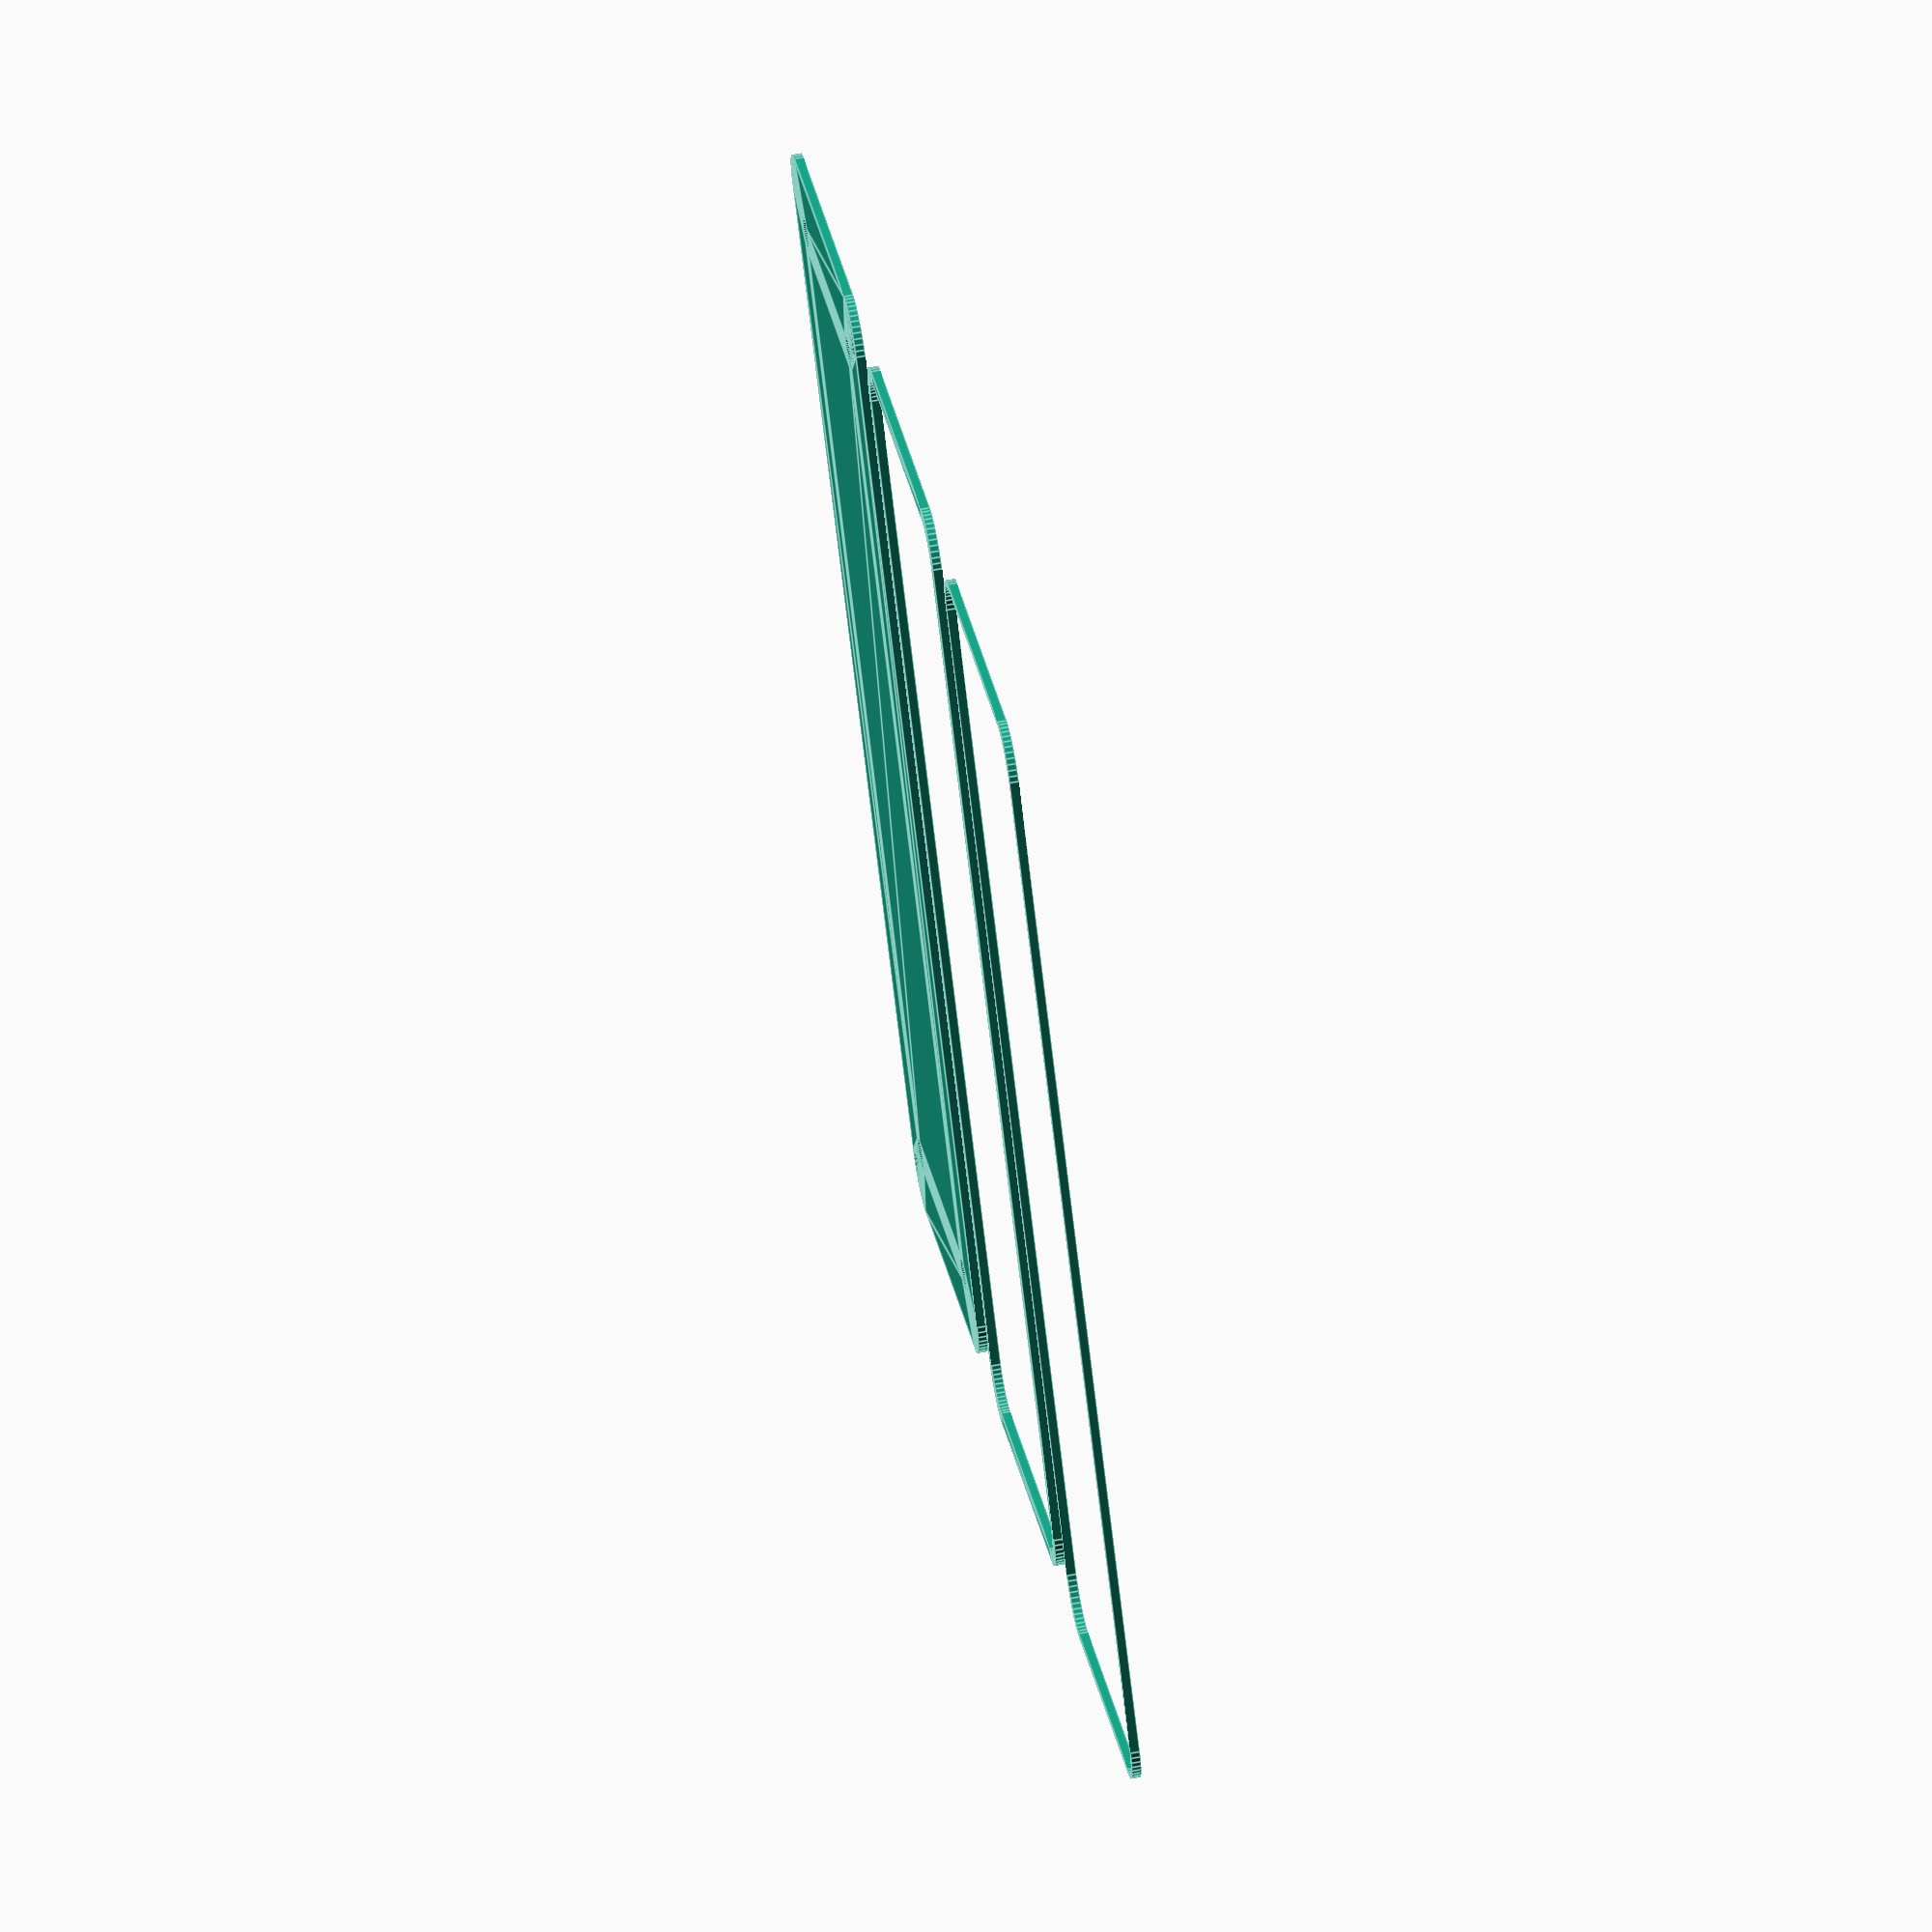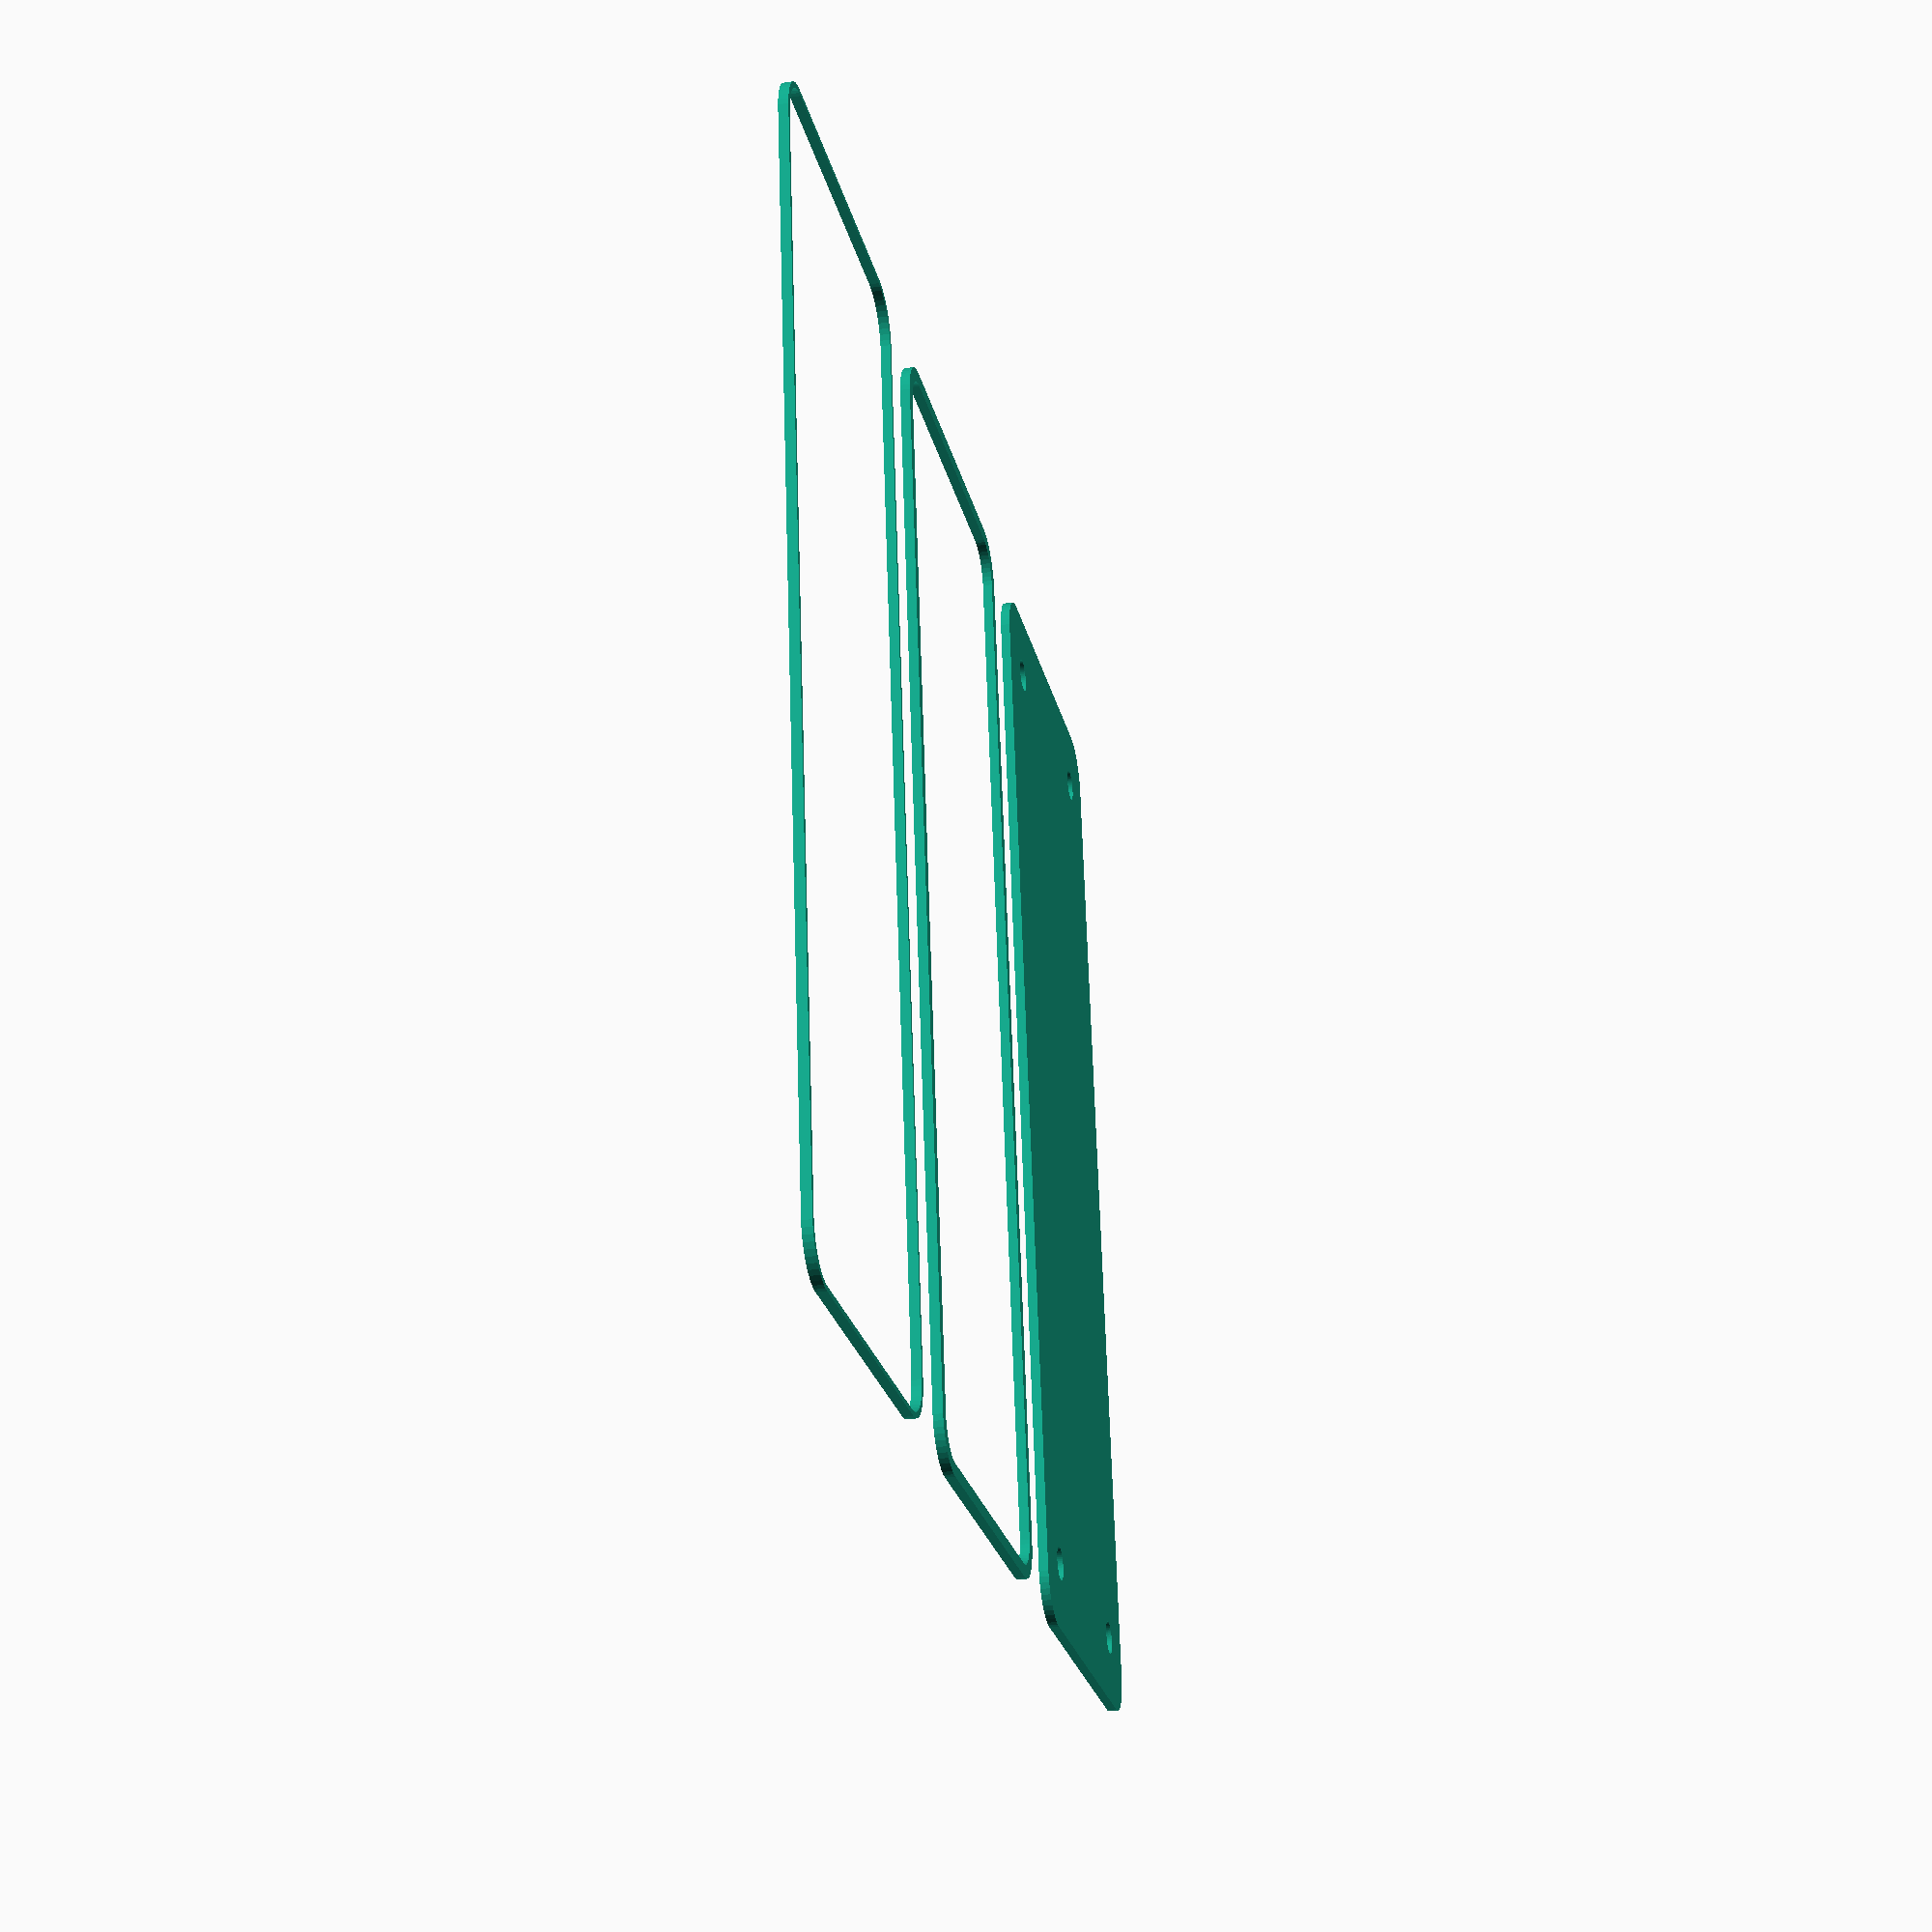
<openscad>
$fn = 50;


union() {
	translate(v = [0, 0, 0]) {
		projection() {
			intersection() {
				translate(v = [-500, -500, -6.0000000000]) {
					cube(size = [1000, 1000, 0.1000000000]);
				}
				difference() {
					union() {
						hull() {
							translate(v = [-55.0000000000, 17.5000000000, 0]) {
								cylinder(h = 15, r = 5);
							}
							translate(v = [55.0000000000, 17.5000000000, 0]) {
								cylinder(h = 15, r = 5);
							}
							translate(v = [-55.0000000000, -17.5000000000, 0]) {
								cylinder(h = 15, r = 5);
							}
							translate(v = [55.0000000000, -17.5000000000, 0]) {
								cylinder(h = 15, r = 5);
							}
						}
					}
					union() {
						translate(v = [-52.5000000000, -15.0000000000, 1]) {
							rotate(a = [0, 0, 0]) {
								difference() {
									union() {
										cylinder(h = 3, r = 2.9000000000);
										translate(v = [0, 0, -10.0000000000]) {
											cylinder(h = 10, r = 1.5000000000);
										}
										translate(v = [0, 0, -10.0000000000]) {
											cylinder(h = 10, r = 1.8000000000);
										}
										translate(v = [0, 0, -10.0000000000]) {
											cylinder(h = 10, r = 1.5000000000);
										}
									}
									union();
								}
							}
						}
						translate(v = [52.5000000000, -15.0000000000, 1]) {
							rotate(a = [0, 0, 0]) {
								difference() {
									union() {
										cylinder(h = 3, r = 2.9000000000);
										translate(v = [0, 0, -10.0000000000]) {
											cylinder(h = 10, r = 1.5000000000);
										}
										translate(v = [0, 0, -10.0000000000]) {
											cylinder(h = 10, r = 1.8000000000);
										}
										translate(v = [0, 0, -10.0000000000]) {
											cylinder(h = 10, r = 1.5000000000);
										}
									}
									union();
								}
							}
						}
						translate(v = [-52.5000000000, 15.0000000000, 1]) {
							rotate(a = [0, 0, 0]) {
								difference() {
									union() {
										cylinder(h = 3, r = 2.9000000000);
										translate(v = [0, 0, -10.0000000000]) {
											cylinder(h = 10, r = 1.5000000000);
										}
										translate(v = [0, 0, -10.0000000000]) {
											cylinder(h = 10, r = 1.8000000000);
										}
										translate(v = [0, 0, -10.0000000000]) {
											cylinder(h = 10, r = 1.5000000000);
										}
									}
									union();
								}
							}
						}
						translate(v = [52.5000000000, 15.0000000000, 1]) {
							rotate(a = [0, 0, 0]) {
								difference() {
									union() {
										cylinder(h = 3, r = 2.9000000000);
										translate(v = [0, 0, -10.0000000000]) {
											cylinder(h = 10, r = 1.5000000000);
										}
										translate(v = [0, 0, -10.0000000000]) {
											cylinder(h = 10, r = 1.8000000000);
										}
										translate(v = [0, 0, -10.0000000000]) {
											cylinder(h = 10, r = 1.5000000000);
										}
									}
									union();
								}
							}
						}
						translate(v = [0, 0, 1]) {
							hull() {
								union() {
									translate(v = [-54.7500000000, 17.2500000000, 4.7500000000]) {
										cylinder(h = 25.5000000000, r = 4.7500000000);
									}
									translate(v = [-54.7500000000, 17.2500000000, 4.7500000000]) {
										sphere(r = 4.7500000000);
									}
									translate(v = [-54.7500000000, 17.2500000000, 30.2500000000]) {
										sphere(r = 4.7500000000);
									}
								}
								union() {
									translate(v = [54.7500000000, 17.2500000000, 4.7500000000]) {
										cylinder(h = 25.5000000000, r = 4.7500000000);
									}
									translate(v = [54.7500000000, 17.2500000000, 4.7500000000]) {
										sphere(r = 4.7500000000);
									}
									translate(v = [54.7500000000, 17.2500000000, 30.2500000000]) {
										sphere(r = 4.7500000000);
									}
								}
								union() {
									translate(v = [-54.7500000000, -17.2500000000, 4.7500000000]) {
										cylinder(h = 25.5000000000, r = 4.7500000000);
									}
									translate(v = [-54.7500000000, -17.2500000000, 4.7500000000]) {
										sphere(r = 4.7500000000);
									}
									translate(v = [-54.7500000000, -17.2500000000, 30.2500000000]) {
										sphere(r = 4.7500000000);
									}
								}
								union() {
									translate(v = [54.7500000000, -17.2500000000, 4.7500000000]) {
										cylinder(h = 25.5000000000, r = 4.7500000000);
									}
									translate(v = [54.7500000000, -17.2500000000, 4.7500000000]) {
										sphere(r = 4.7500000000);
									}
									translate(v = [54.7500000000, -17.2500000000, 30.2500000000]) {
										sphere(r = 4.7500000000);
									}
								}
							}
						}
					}
				}
			}
		}
	}
	translate(v = [0, 54, 0]) {
		projection() {
			intersection() {
				translate(v = [-500, -500, -3.0000000000]) {
					cube(size = [1000, 1000, 0.1000000000]);
				}
				difference() {
					union() {
						hull() {
							translate(v = [-55.0000000000, 17.5000000000, 0]) {
								cylinder(h = 15, r = 5);
							}
							translate(v = [55.0000000000, 17.5000000000, 0]) {
								cylinder(h = 15, r = 5);
							}
							translate(v = [-55.0000000000, -17.5000000000, 0]) {
								cylinder(h = 15, r = 5);
							}
							translate(v = [55.0000000000, -17.5000000000, 0]) {
								cylinder(h = 15, r = 5);
							}
						}
					}
					union() {
						translate(v = [-52.5000000000, -15.0000000000, 1]) {
							rotate(a = [0, 0, 0]) {
								difference() {
									union() {
										cylinder(h = 3, r = 2.9000000000);
										translate(v = [0, 0, -10.0000000000]) {
											cylinder(h = 10, r = 1.5000000000);
										}
										translate(v = [0, 0, -10.0000000000]) {
											cylinder(h = 10, r = 1.8000000000);
										}
										translate(v = [0, 0, -10.0000000000]) {
											cylinder(h = 10, r = 1.5000000000);
										}
									}
									union();
								}
							}
						}
						translate(v = [52.5000000000, -15.0000000000, 1]) {
							rotate(a = [0, 0, 0]) {
								difference() {
									union() {
										cylinder(h = 3, r = 2.9000000000);
										translate(v = [0, 0, -10.0000000000]) {
											cylinder(h = 10, r = 1.5000000000);
										}
										translate(v = [0, 0, -10.0000000000]) {
											cylinder(h = 10, r = 1.8000000000);
										}
										translate(v = [0, 0, -10.0000000000]) {
											cylinder(h = 10, r = 1.5000000000);
										}
									}
									union();
								}
							}
						}
						translate(v = [-52.5000000000, 15.0000000000, 1]) {
							rotate(a = [0, 0, 0]) {
								difference() {
									union() {
										cylinder(h = 3, r = 2.9000000000);
										translate(v = [0, 0, -10.0000000000]) {
											cylinder(h = 10, r = 1.5000000000);
										}
										translate(v = [0, 0, -10.0000000000]) {
											cylinder(h = 10, r = 1.8000000000);
										}
										translate(v = [0, 0, -10.0000000000]) {
											cylinder(h = 10, r = 1.5000000000);
										}
									}
									union();
								}
							}
						}
						translate(v = [52.5000000000, 15.0000000000, 1]) {
							rotate(a = [0, 0, 0]) {
								difference() {
									union() {
										cylinder(h = 3, r = 2.9000000000);
										translate(v = [0, 0, -10.0000000000]) {
											cylinder(h = 10, r = 1.5000000000);
										}
										translate(v = [0, 0, -10.0000000000]) {
											cylinder(h = 10, r = 1.8000000000);
										}
										translate(v = [0, 0, -10.0000000000]) {
											cylinder(h = 10, r = 1.5000000000);
										}
									}
									union();
								}
							}
						}
						translate(v = [0, 0, 1]) {
							hull() {
								union() {
									translate(v = [-54.7500000000, 17.2500000000, 4.7500000000]) {
										cylinder(h = 25.5000000000, r = 4.7500000000);
									}
									translate(v = [-54.7500000000, 17.2500000000, 4.7500000000]) {
										sphere(r = 4.7500000000);
									}
									translate(v = [-54.7500000000, 17.2500000000, 30.2500000000]) {
										sphere(r = 4.7500000000);
									}
								}
								union() {
									translate(v = [54.7500000000, 17.2500000000, 4.7500000000]) {
										cylinder(h = 25.5000000000, r = 4.7500000000);
									}
									translate(v = [54.7500000000, 17.2500000000, 4.7500000000]) {
										sphere(r = 4.7500000000);
									}
									translate(v = [54.7500000000, 17.2500000000, 30.2500000000]) {
										sphere(r = 4.7500000000);
									}
								}
								union() {
									translate(v = [-54.7500000000, -17.2500000000, 4.7500000000]) {
										cylinder(h = 25.5000000000, r = 4.7500000000);
									}
									translate(v = [-54.7500000000, -17.2500000000, 4.7500000000]) {
										sphere(r = 4.7500000000);
									}
									translate(v = [-54.7500000000, -17.2500000000, 30.2500000000]) {
										sphere(r = 4.7500000000);
									}
								}
								union() {
									translate(v = [54.7500000000, -17.2500000000, 4.7500000000]) {
										cylinder(h = 25.5000000000, r = 4.7500000000);
									}
									translate(v = [54.7500000000, -17.2500000000, 4.7500000000]) {
										sphere(r = 4.7500000000);
									}
									translate(v = [54.7500000000, -17.2500000000, 30.2500000000]) {
										sphere(r = 4.7500000000);
									}
								}
							}
						}
					}
				}
			}
		}
	}
	translate(v = [0, 108, 0]) {
		projection() {
			intersection() {
				translate(v = [-500, -500, 0.0000000000]) {
					cube(size = [1000, 1000, 0.1000000000]);
				}
				difference() {
					union() {
						hull() {
							translate(v = [-55.0000000000, 17.5000000000, 0]) {
								cylinder(h = 15, r = 5);
							}
							translate(v = [55.0000000000, 17.5000000000, 0]) {
								cylinder(h = 15, r = 5);
							}
							translate(v = [-55.0000000000, -17.5000000000, 0]) {
								cylinder(h = 15, r = 5);
							}
							translate(v = [55.0000000000, -17.5000000000, 0]) {
								cylinder(h = 15, r = 5);
							}
						}
					}
					union() {
						translate(v = [-52.5000000000, -15.0000000000, 1]) {
							rotate(a = [0, 0, 0]) {
								difference() {
									union() {
										cylinder(h = 3, r = 2.9000000000);
										translate(v = [0, 0, -10.0000000000]) {
											cylinder(h = 10, r = 1.5000000000);
										}
										translate(v = [0, 0, -10.0000000000]) {
											cylinder(h = 10, r = 1.8000000000);
										}
										translate(v = [0, 0, -10.0000000000]) {
											cylinder(h = 10, r = 1.5000000000);
										}
									}
									union();
								}
							}
						}
						translate(v = [52.5000000000, -15.0000000000, 1]) {
							rotate(a = [0, 0, 0]) {
								difference() {
									union() {
										cylinder(h = 3, r = 2.9000000000);
										translate(v = [0, 0, -10.0000000000]) {
											cylinder(h = 10, r = 1.5000000000);
										}
										translate(v = [0, 0, -10.0000000000]) {
											cylinder(h = 10, r = 1.8000000000);
										}
										translate(v = [0, 0, -10.0000000000]) {
											cylinder(h = 10, r = 1.5000000000);
										}
									}
									union();
								}
							}
						}
						translate(v = [-52.5000000000, 15.0000000000, 1]) {
							rotate(a = [0, 0, 0]) {
								difference() {
									union() {
										cylinder(h = 3, r = 2.9000000000);
										translate(v = [0, 0, -10.0000000000]) {
											cylinder(h = 10, r = 1.5000000000);
										}
										translate(v = [0, 0, -10.0000000000]) {
											cylinder(h = 10, r = 1.8000000000);
										}
										translate(v = [0, 0, -10.0000000000]) {
											cylinder(h = 10, r = 1.5000000000);
										}
									}
									union();
								}
							}
						}
						translate(v = [52.5000000000, 15.0000000000, 1]) {
							rotate(a = [0, 0, 0]) {
								difference() {
									union() {
										cylinder(h = 3, r = 2.9000000000);
										translate(v = [0, 0, -10.0000000000]) {
											cylinder(h = 10, r = 1.5000000000);
										}
										translate(v = [0, 0, -10.0000000000]) {
											cylinder(h = 10, r = 1.8000000000);
										}
										translate(v = [0, 0, -10.0000000000]) {
											cylinder(h = 10, r = 1.5000000000);
										}
									}
									union();
								}
							}
						}
						translate(v = [0, 0, 1]) {
							hull() {
								union() {
									translate(v = [-54.7500000000, 17.2500000000, 4.7500000000]) {
										cylinder(h = 25.5000000000, r = 4.7500000000);
									}
									translate(v = [-54.7500000000, 17.2500000000, 4.7500000000]) {
										sphere(r = 4.7500000000);
									}
									translate(v = [-54.7500000000, 17.2500000000, 30.2500000000]) {
										sphere(r = 4.7500000000);
									}
								}
								union() {
									translate(v = [54.7500000000, 17.2500000000, 4.7500000000]) {
										cylinder(h = 25.5000000000, r = 4.7500000000);
									}
									translate(v = [54.7500000000, 17.2500000000, 4.7500000000]) {
										sphere(r = 4.7500000000);
									}
									translate(v = [54.7500000000, 17.2500000000, 30.2500000000]) {
										sphere(r = 4.7500000000);
									}
								}
								union() {
									translate(v = [-54.7500000000, -17.2500000000, 4.7500000000]) {
										cylinder(h = 25.5000000000, r = 4.7500000000);
									}
									translate(v = [-54.7500000000, -17.2500000000, 4.7500000000]) {
										sphere(r = 4.7500000000);
									}
									translate(v = [-54.7500000000, -17.2500000000, 30.2500000000]) {
										sphere(r = 4.7500000000);
									}
								}
								union() {
									translate(v = [54.7500000000, -17.2500000000, 4.7500000000]) {
										cylinder(h = 25.5000000000, r = 4.7500000000);
									}
									translate(v = [54.7500000000, -17.2500000000, 4.7500000000]) {
										sphere(r = 4.7500000000);
									}
									translate(v = [54.7500000000, -17.2500000000, 30.2500000000]) {
										sphere(r = 4.7500000000);
									}
								}
							}
						}
					}
				}
			}
		}
	}
	translate(v = [0, 162, 0]) {
		projection() {
			intersection() {
				translate(v = [-500, -500, 3.0000000000]) {
					cube(size = [1000, 1000, 0.1000000000]);
				}
				difference() {
					union() {
						hull() {
							translate(v = [-55.0000000000, 17.5000000000, 0]) {
								cylinder(h = 15, r = 5);
							}
							translate(v = [55.0000000000, 17.5000000000, 0]) {
								cylinder(h = 15, r = 5);
							}
							translate(v = [-55.0000000000, -17.5000000000, 0]) {
								cylinder(h = 15, r = 5);
							}
							translate(v = [55.0000000000, -17.5000000000, 0]) {
								cylinder(h = 15, r = 5);
							}
						}
					}
					union() {
						translate(v = [-52.5000000000, -15.0000000000, 1]) {
							rotate(a = [0, 0, 0]) {
								difference() {
									union() {
										cylinder(h = 3, r = 2.9000000000);
										translate(v = [0, 0, -10.0000000000]) {
											cylinder(h = 10, r = 1.5000000000);
										}
										translate(v = [0, 0, -10.0000000000]) {
											cylinder(h = 10, r = 1.8000000000);
										}
										translate(v = [0, 0, -10.0000000000]) {
											cylinder(h = 10, r = 1.5000000000);
										}
									}
									union();
								}
							}
						}
						translate(v = [52.5000000000, -15.0000000000, 1]) {
							rotate(a = [0, 0, 0]) {
								difference() {
									union() {
										cylinder(h = 3, r = 2.9000000000);
										translate(v = [0, 0, -10.0000000000]) {
											cylinder(h = 10, r = 1.5000000000);
										}
										translate(v = [0, 0, -10.0000000000]) {
											cylinder(h = 10, r = 1.8000000000);
										}
										translate(v = [0, 0, -10.0000000000]) {
											cylinder(h = 10, r = 1.5000000000);
										}
									}
									union();
								}
							}
						}
						translate(v = [-52.5000000000, 15.0000000000, 1]) {
							rotate(a = [0, 0, 0]) {
								difference() {
									union() {
										cylinder(h = 3, r = 2.9000000000);
										translate(v = [0, 0, -10.0000000000]) {
											cylinder(h = 10, r = 1.5000000000);
										}
										translate(v = [0, 0, -10.0000000000]) {
											cylinder(h = 10, r = 1.8000000000);
										}
										translate(v = [0, 0, -10.0000000000]) {
											cylinder(h = 10, r = 1.5000000000);
										}
									}
									union();
								}
							}
						}
						translate(v = [52.5000000000, 15.0000000000, 1]) {
							rotate(a = [0, 0, 0]) {
								difference() {
									union() {
										cylinder(h = 3, r = 2.9000000000);
										translate(v = [0, 0, -10.0000000000]) {
											cylinder(h = 10, r = 1.5000000000);
										}
										translate(v = [0, 0, -10.0000000000]) {
											cylinder(h = 10, r = 1.8000000000);
										}
										translate(v = [0, 0, -10.0000000000]) {
											cylinder(h = 10, r = 1.5000000000);
										}
									}
									union();
								}
							}
						}
						translate(v = [0, 0, 1]) {
							hull() {
								union() {
									translate(v = [-54.7500000000, 17.2500000000, 4.7500000000]) {
										cylinder(h = 25.5000000000, r = 4.7500000000);
									}
									translate(v = [-54.7500000000, 17.2500000000, 4.7500000000]) {
										sphere(r = 4.7500000000);
									}
									translate(v = [-54.7500000000, 17.2500000000, 30.2500000000]) {
										sphere(r = 4.7500000000);
									}
								}
								union() {
									translate(v = [54.7500000000, 17.2500000000, 4.7500000000]) {
										cylinder(h = 25.5000000000, r = 4.7500000000);
									}
									translate(v = [54.7500000000, 17.2500000000, 4.7500000000]) {
										sphere(r = 4.7500000000);
									}
									translate(v = [54.7500000000, 17.2500000000, 30.2500000000]) {
										sphere(r = 4.7500000000);
									}
								}
								union() {
									translate(v = [-54.7500000000, -17.2500000000, 4.7500000000]) {
										cylinder(h = 25.5000000000, r = 4.7500000000);
									}
									translate(v = [-54.7500000000, -17.2500000000, 4.7500000000]) {
										sphere(r = 4.7500000000);
									}
									translate(v = [-54.7500000000, -17.2500000000, 30.2500000000]) {
										sphere(r = 4.7500000000);
									}
								}
								union() {
									translate(v = [54.7500000000, -17.2500000000, 4.7500000000]) {
										cylinder(h = 25.5000000000, r = 4.7500000000);
									}
									translate(v = [54.7500000000, -17.2500000000, 4.7500000000]) {
										sphere(r = 4.7500000000);
									}
									translate(v = [54.7500000000, -17.2500000000, 30.2500000000]) {
										sphere(r = 4.7500000000);
									}
								}
							}
						}
					}
				}
			}
		}
	}
	translate(v = [0, 216, 0]) {
		projection() {
			intersection() {
				translate(v = [-500, -500, 6.0000000000]) {
					cube(size = [1000, 1000, 0.1000000000]);
				}
				difference() {
					union() {
						hull() {
							translate(v = [-55.0000000000, 17.5000000000, 0]) {
								cylinder(h = 15, r = 5);
							}
							translate(v = [55.0000000000, 17.5000000000, 0]) {
								cylinder(h = 15, r = 5);
							}
							translate(v = [-55.0000000000, -17.5000000000, 0]) {
								cylinder(h = 15, r = 5);
							}
							translate(v = [55.0000000000, -17.5000000000, 0]) {
								cylinder(h = 15, r = 5);
							}
						}
					}
					union() {
						translate(v = [-52.5000000000, -15.0000000000, 1]) {
							rotate(a = [0, 0, 0]) {
								difference() {
									union() {
										cylinder(h = 3, r = 2.9000000000);
										translate(v = [0, 0, -10.0000000000]) {
											cylinder(h = 10, r = 1.5000000000);
										}
										translate(v = [0, 0, -10.0000000000]) {
											cylinder(h = 10, r = 1.8000000000);
										}
										translate(v = [0, 0, -10.0000000000]) {
											cylinder(h = 10, r = 1.5000000000);
										}
									}
									union();
								}
							}
						}
						translate(v = [52.5000000000, -15.0000000000, 1]) {
							rotate(a = [0, 0, 0]) {
								difference() {
									union() {
										cylinder(h = 3, r = 2.9000000000);
										translate(v = [0, 0, -10.0000000000]) {
											cylinder(h = 10, r = 1.5000000000);
										}
										translate(v = [0, 0, -10.0000000000]) {
											cylinder(h = 10, r = 1.8000000000);
										}
										translate(v = [0, 0, -10.0000000000]) {
											cylinder(h = 10, r = 1.5000000000);
										}
									}
									union();
								}
							}
						}
						translate(v = [-52.5000000000, 15.0000000000, 1]) {
							rotate(a = [0, 0, 0]) {
								difference() {
									union() {
										cylinder(h = 3, r = 2.9000000000);
										translate(v = [0, 0, -10.0000000000]) {
											cylinder(h = 10, r = 1.5000000000);
										}
										translate(v = [0, 0, -10.0000000000]) {
											cylinder(h = 10, r = 1.8000000000);
										}
										translate(v = [0, 0, -10.0000000000]) {
											cylinder(h = 10, r = 1.5000000000);
										}
									}
									union();
								}
							}
						}
						translate(v = [52.5000000000, 15.0000000000, 1]) {
							rotate(a = [0, 0, 0]) {
								difference() {
									union() {
										cylinder(h = 3, r = 2.9000000000);
										translate(v = [0, 0, -10.0000000000]) {
											cylinder(h = 10, r = 1.5000000000);
										}
										translate(v = [0, 0, -10.0000000000]) {
											cylinder(h = 10, r = 1.8000000000);
										}
										translate(v = [0, 0, -10.0000000000]) {
											cylinder(h = 10, r = 1.5000000000);
										}
									}
									union();
								}
							}
						}
						translate(v = [0, 0, 1]) {
							hull() {
								union() {
									translate(v = [-54.7500000000, 17.2500000000, 4.7500000000]) {
										cylinder(h = 25.5000000000, r = 4.7500000000);
									}
									translate(v = [-54.7500000000, 17.2500000000, 4.7500000000]) {
										sphere(r = 4.7500000000);
									}
									translate(v = [-54.7500000000, 17.2500000000, 30.2500000000]) {
										sphere(r = 4.7500000000);
									}
								}
								union() {
									translate(v = [54.7500000000, 17.2500000000, 4.7500000000]) {
										cylinder(h = 25.5000000000, r = 4.7500000000);
									}
									translate(v = [54.7500000000, 17.2500000000, 4.7500000000]) {
										sphere(r = 4.7500000000);
									}
									translate(v = [54.7500000000, 17.2500000000, 30.2500000000]) {
										sphere(r = 4.7500000000);
									}
								}
								union() {
									translate(v = [-54.7500000000, -17.2500000000, 4.7500000000]) {
										cylinder(h = 25.5000000000, r = 4.7500000000);
									}
									translate(v = [-54.7500000000, -17.2500000000, 4.7500000000]) {
										sphere(r = 4.7500000000);
									}
									translate(v = [-54.7500000000, -17.2500000000, 30.2500000000]) {
										sphere(r = 4.7500000000);
									}
								}
								union() {
									translate(v = [54.7500000000, -17.2500000000, 4.7500000000]) {
										cylinder(h = 25.5000000000, r = 4.7500000000);
									}
									translate(v = [54.7500000000, -17.2500000000, 4.7500000000]) {
										sphere(r = 4.7500000000);
									}
									translate(v = [54.7500000000, -17.2500000000, 30.2500000000]) {
										sphere(r = 4.7500000000);
									}
								}
							}
						}
					}
				}
			}
		}
	}
}
</openscad>
<views>
elev=297.8 azim=52.4 roll=79.4 proj=o view=edges
elev=212.7 azim=80.6 roll=258.4 proj=p view=wireframe
</views>
